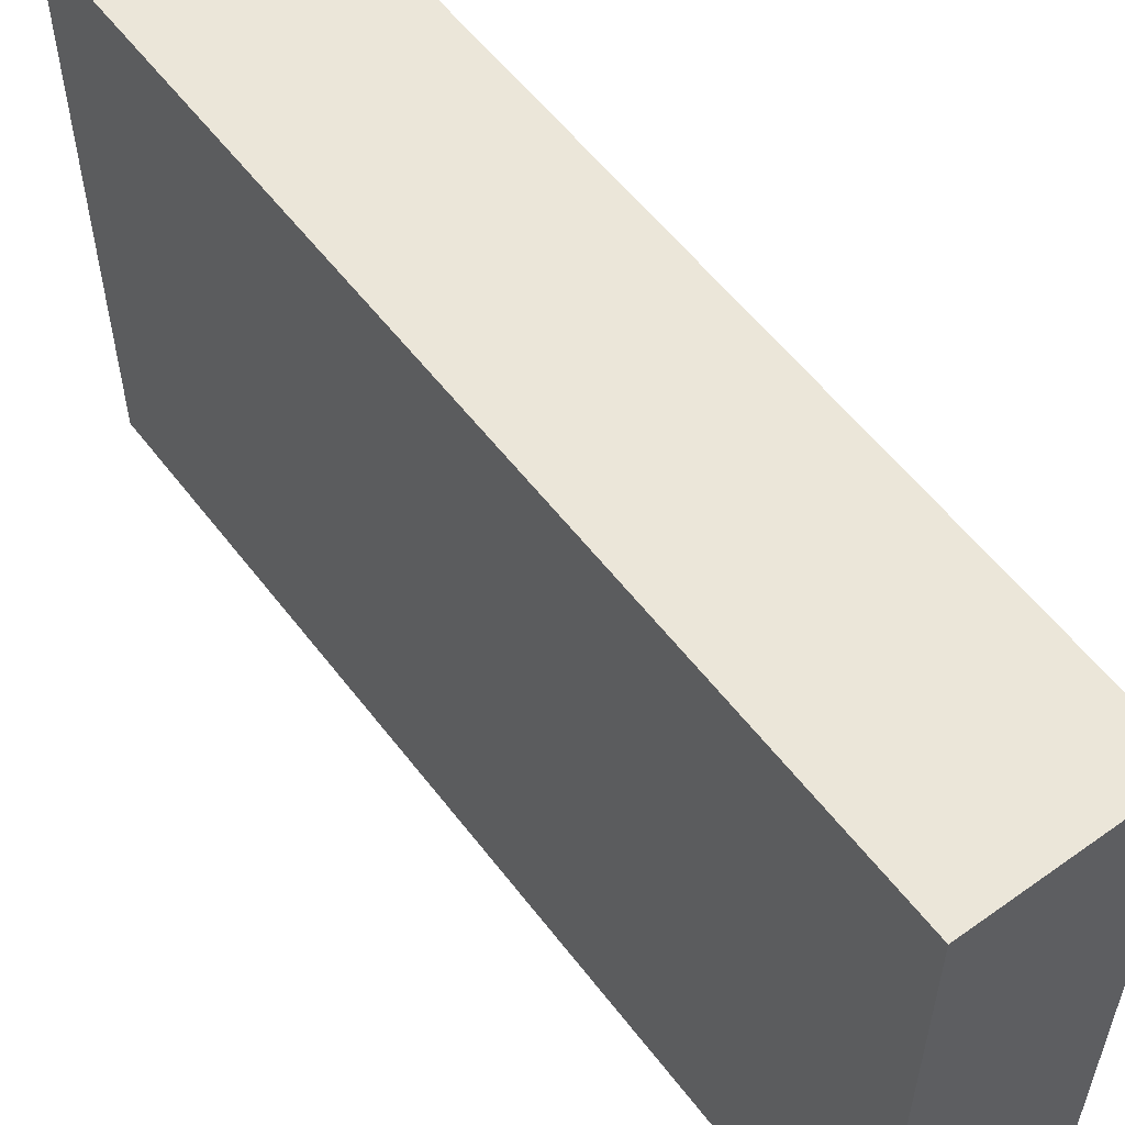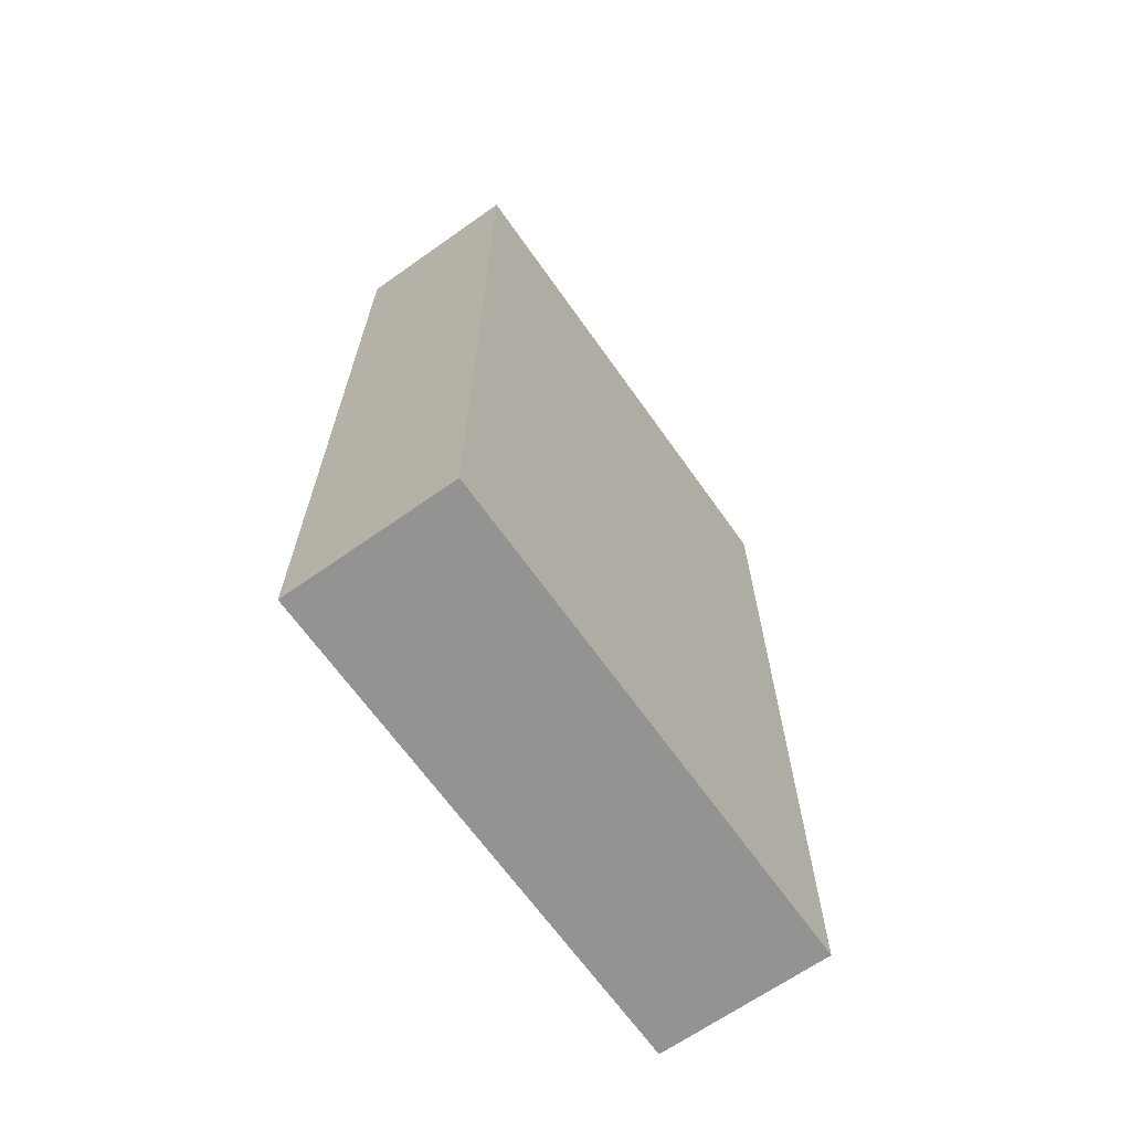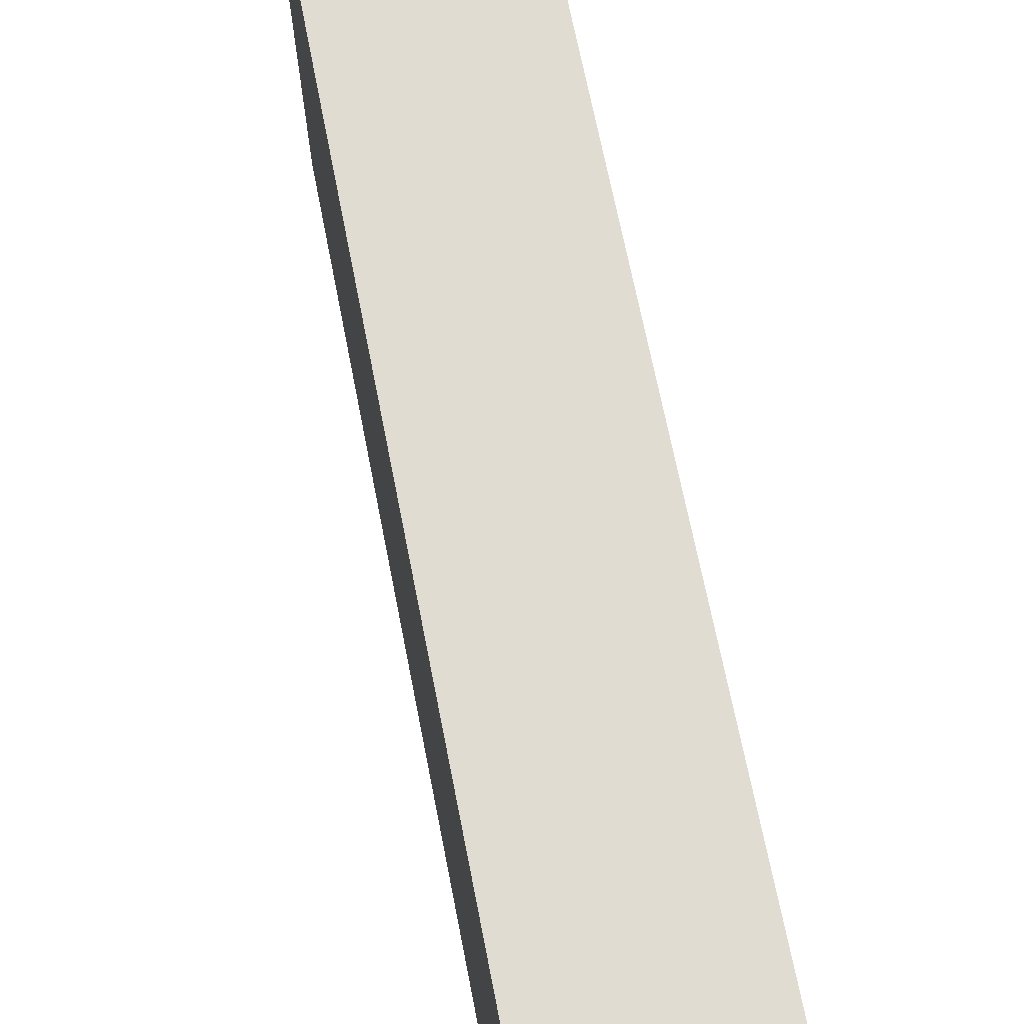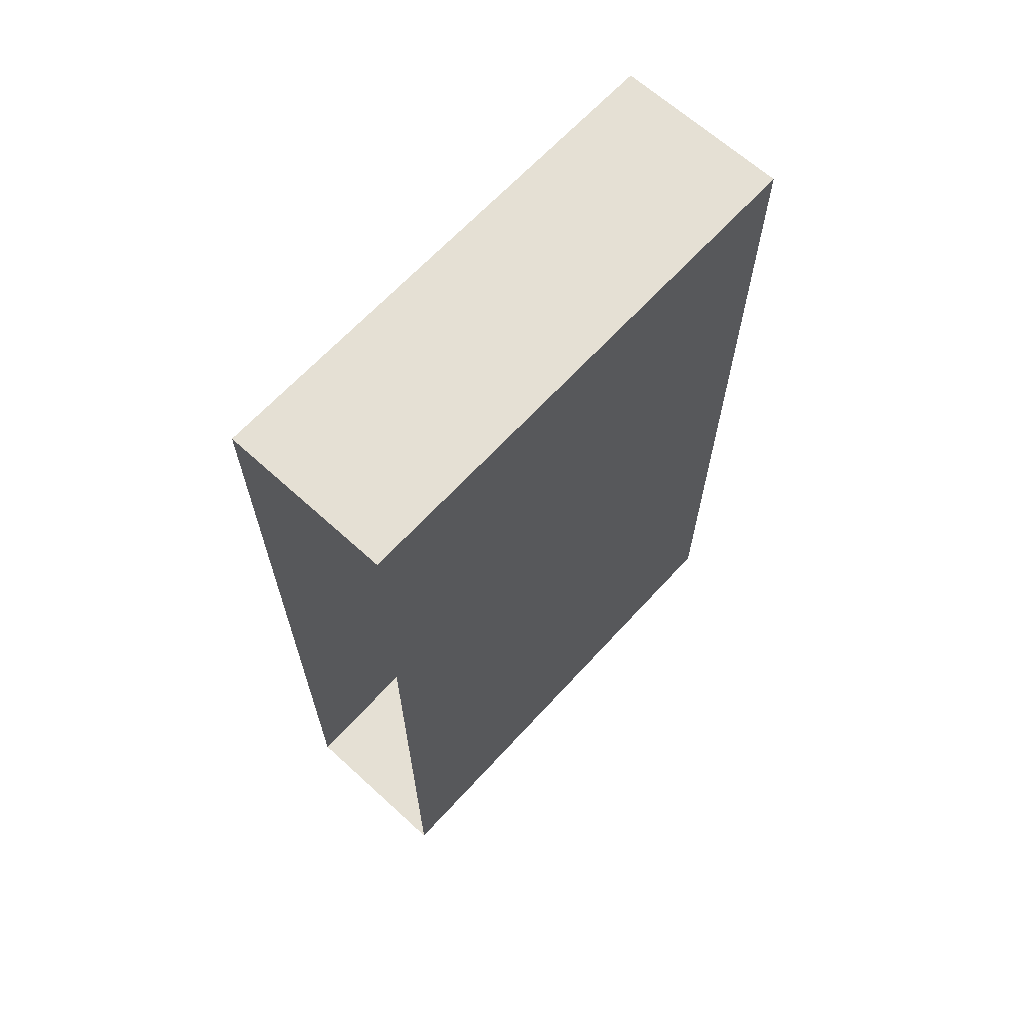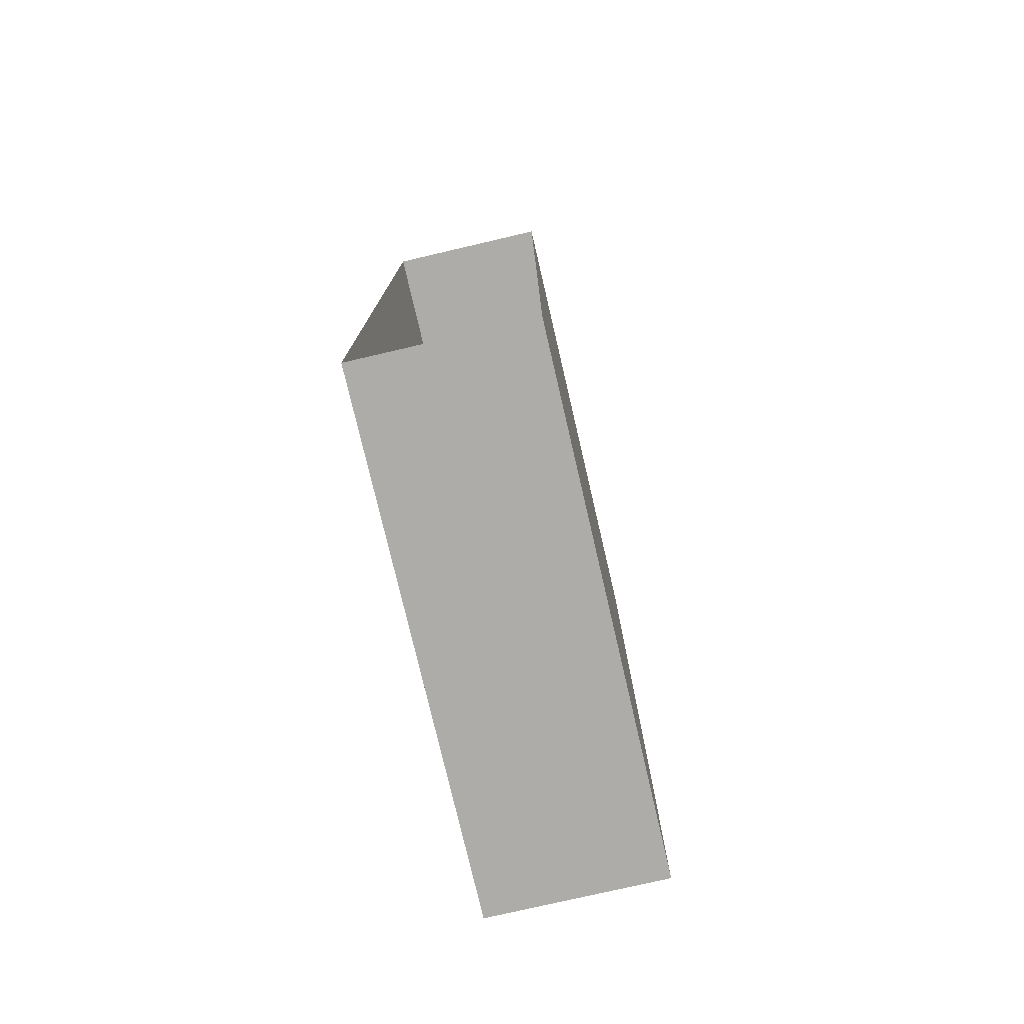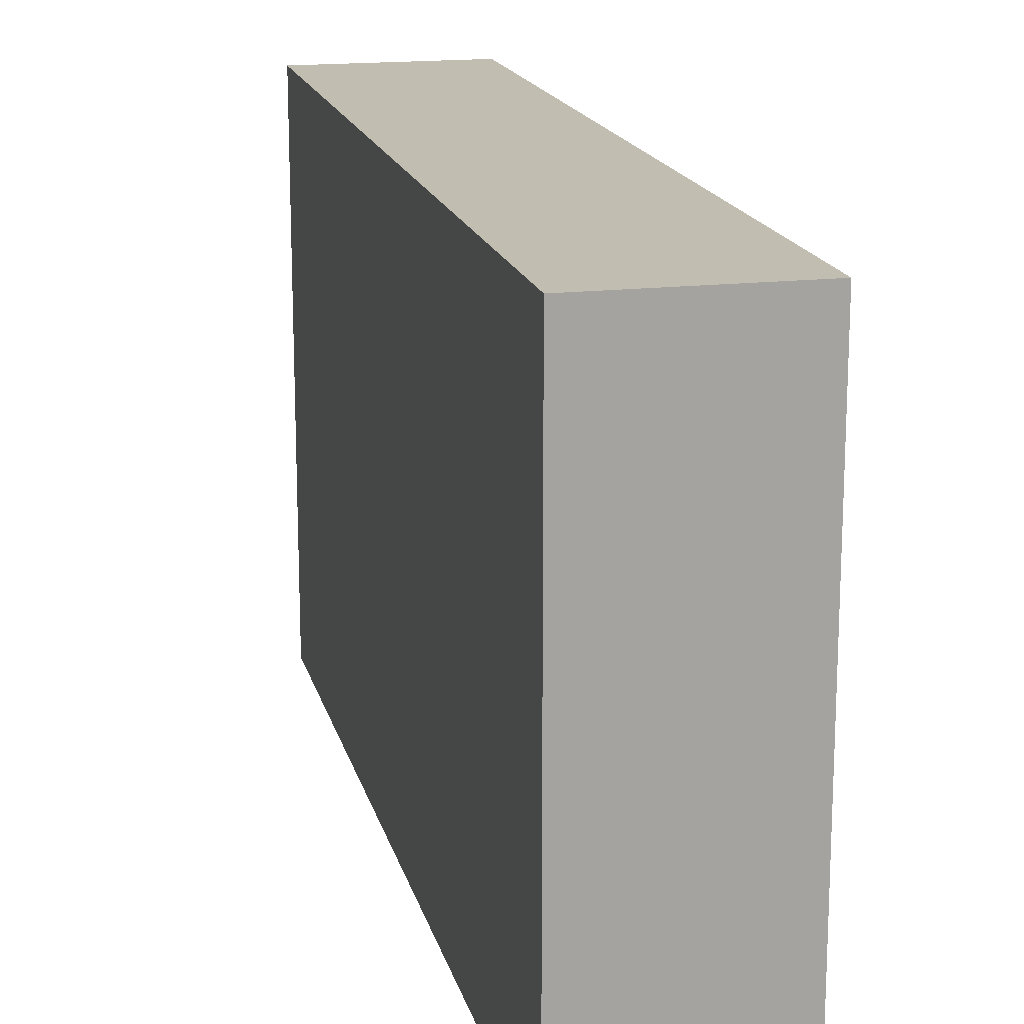
<metadata>
{"format":"obj","ext":"obj","renderer":"f3d","projection":"perspective","resolution":1024,"background":"white","views":[{"elev":56.2,"azim":-36.7,"up":"+Z"},{"elev":-66.7,"azim":35.3,"up":"+Y"},{"elev":69.0,"azim":168.9,"up":"+Z"},{"elev":65.5,"azim":-137.5,"up":"+Y"},{"elev":-76.7,"azim":-166.9,"up":"+Y"},{"elev":17.0,"azim":-13.2,"up":"+Z"}]}
</metadata>
<code>
g Royale_Area_Alien_Boxes
v -0.4991 -2.558 3
v 0.4991 2.558 3
v 0.5009 -2.558 3
v -0.5009 2.558 3
v -0.5009 2.558 2.899e-06
v 0.4991 2.558 3
v -0.5009 2.558 3
v 0.4991 2.558 2.899e-06
v 0.4991 2.558 2.899e-06
v 0.5009 -2.558 3
v 0.4991 2.558 3
v 0.5009 -2.558 -1.526e-07
v 0.5009 -2.558 -1.526e-07
v -0.4991 -2.558 3
v 0.5009 -2.558 3
v -0.4991 -2.558 -1.526e-07
v -0.4991 -2.558 -1.526e-07
v -0.5009 2.558 3
v -0.4991 -2.558 3
v -0.5009 2.558 2.899e-06
g Royale_Area_Alien_Boxes_0
f 3 2 1
f 4 1 2
f 7 6 5
f 8 5 6
f 11 10 9
f 12 9 10
f 15 14 13
f 16 13 14
f 19 18 17
f 20 17 18

</code>
